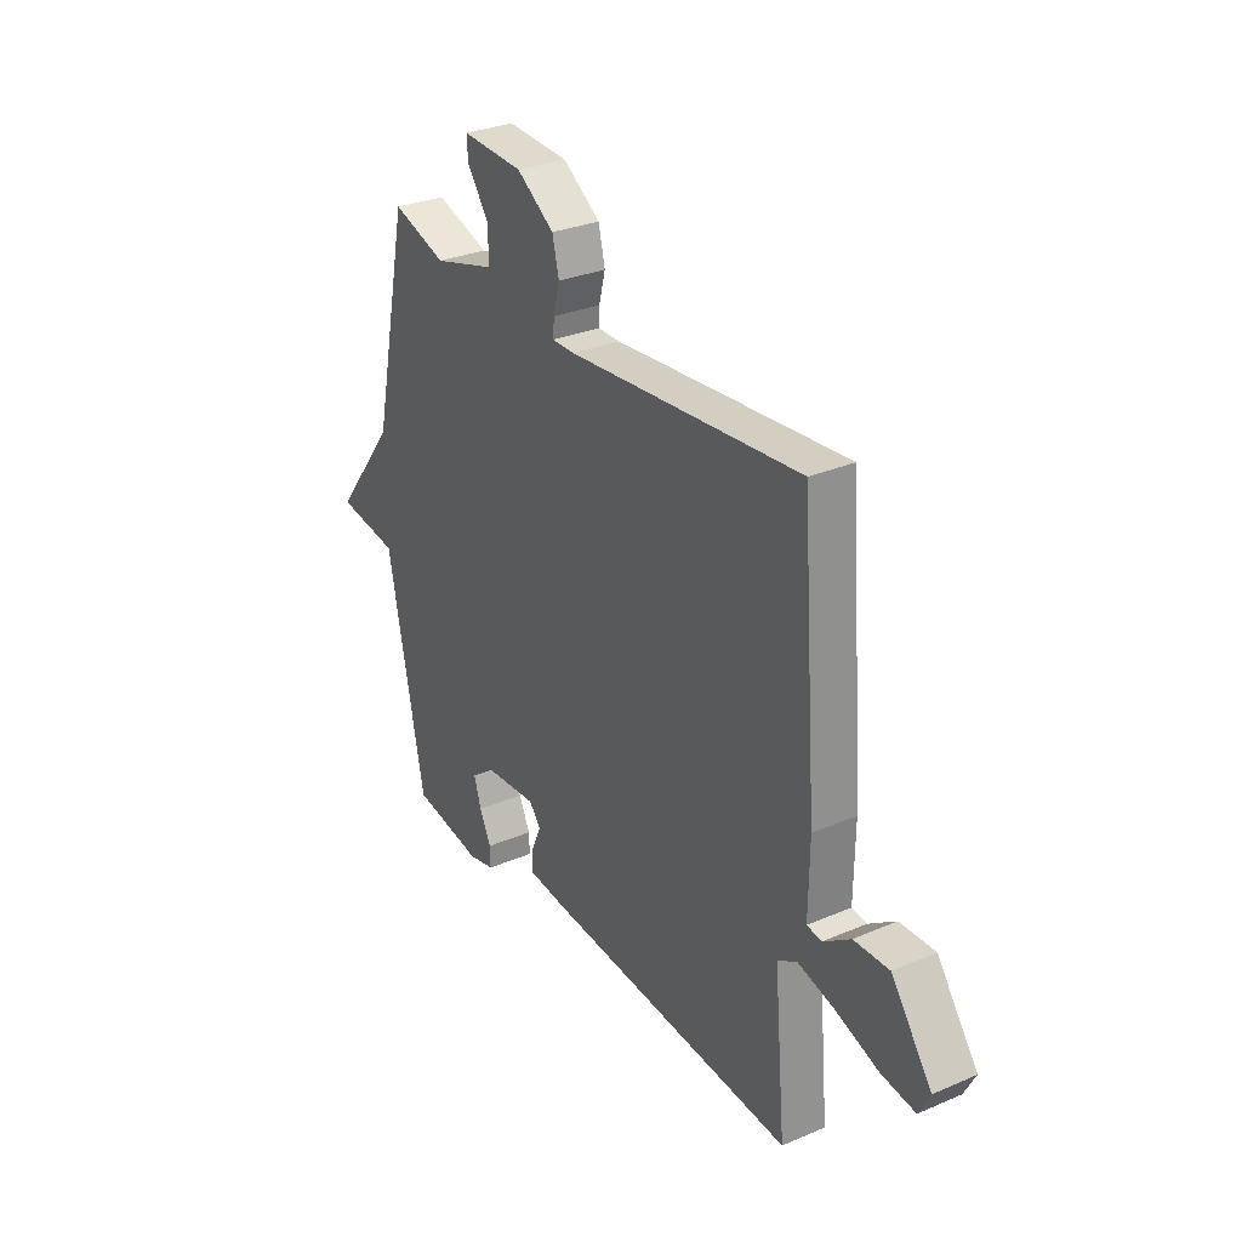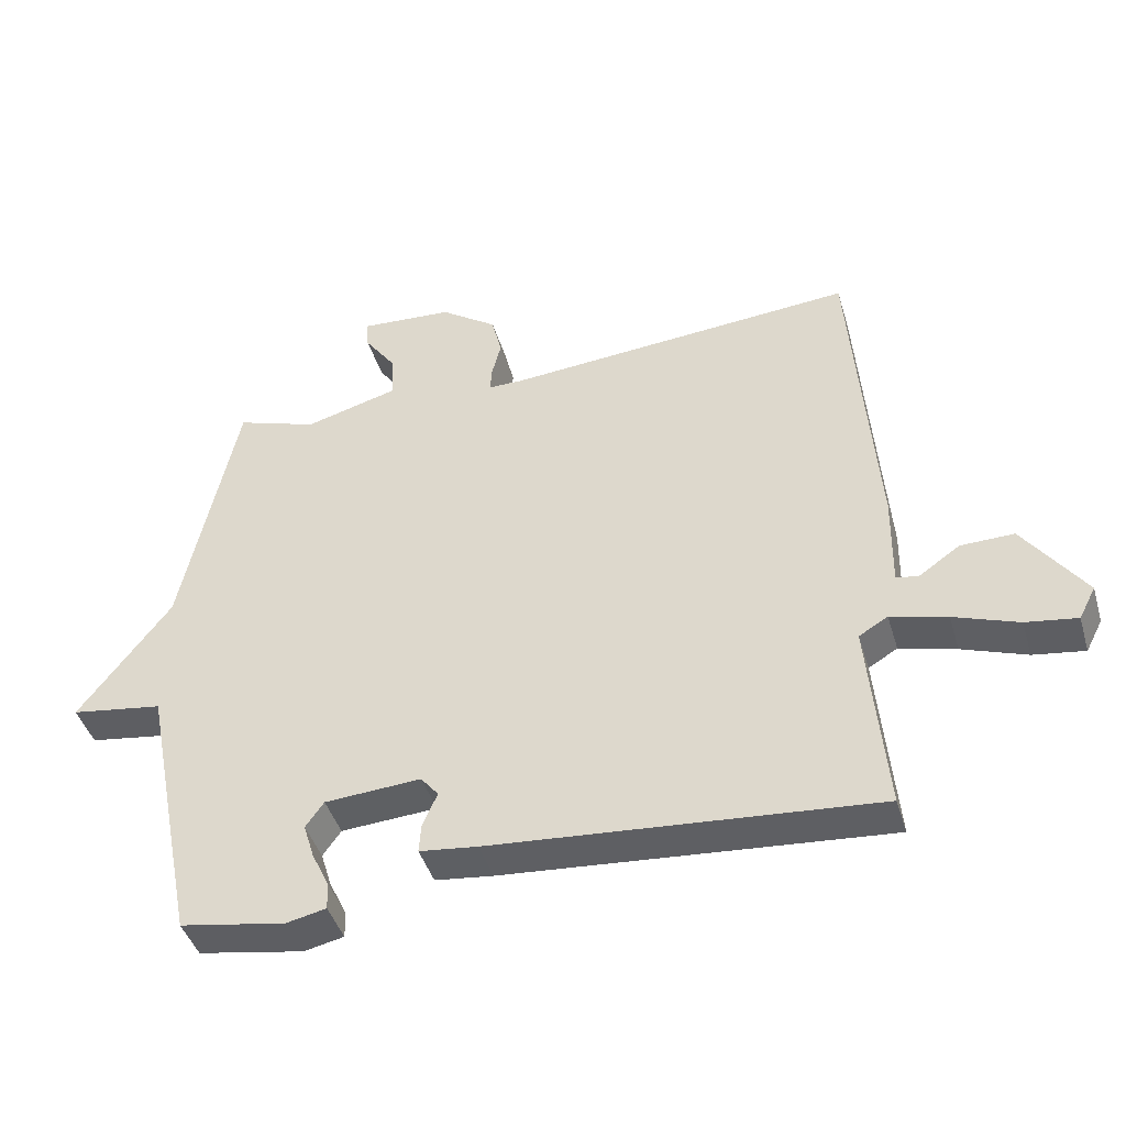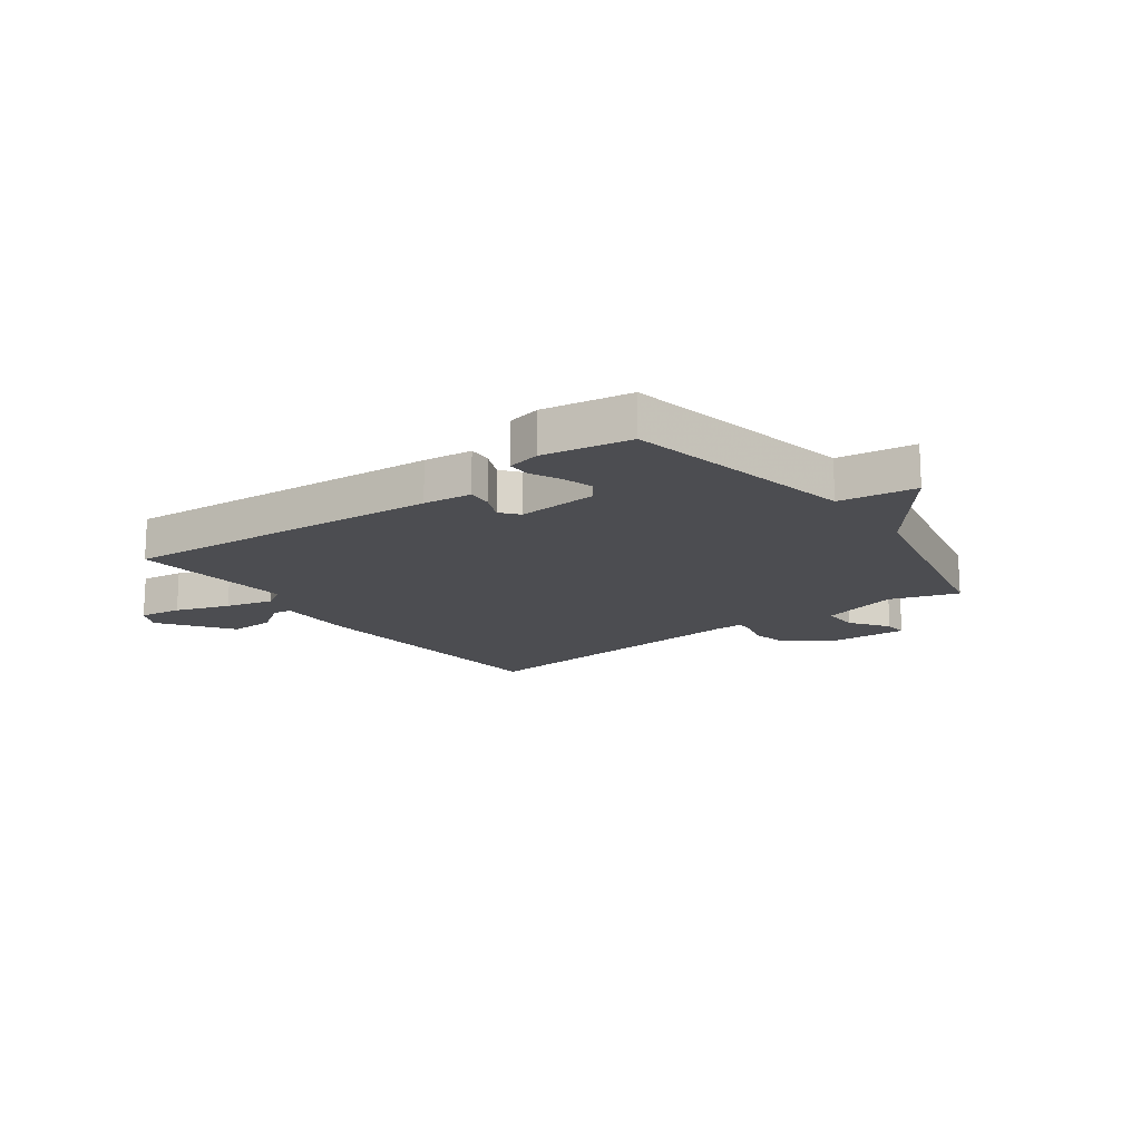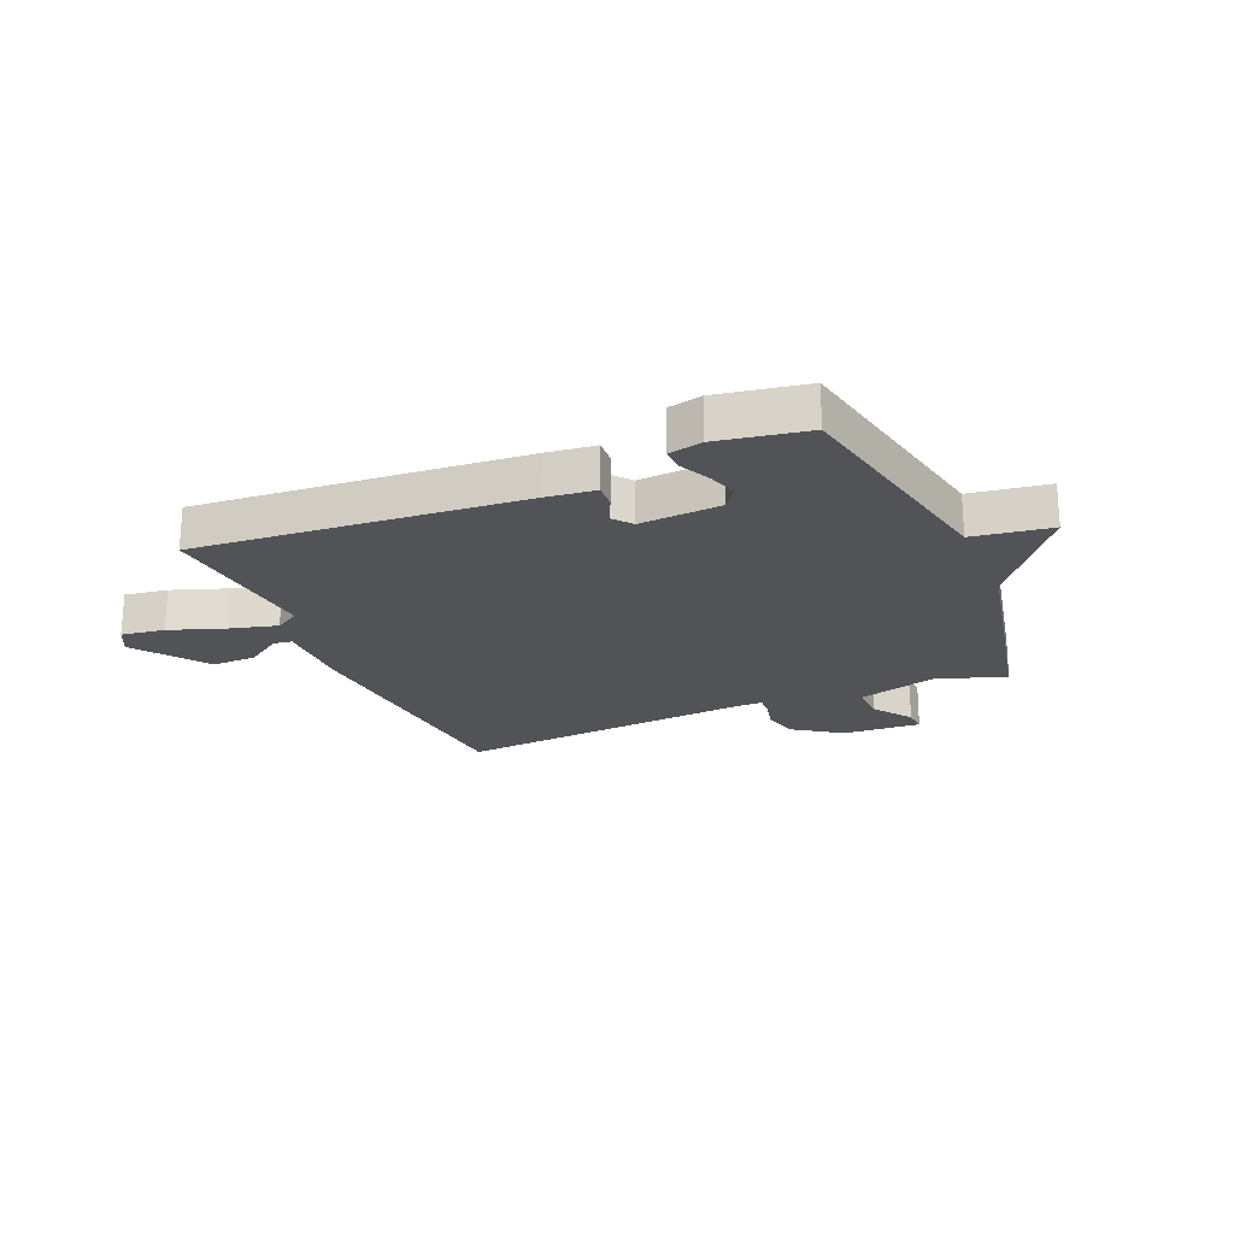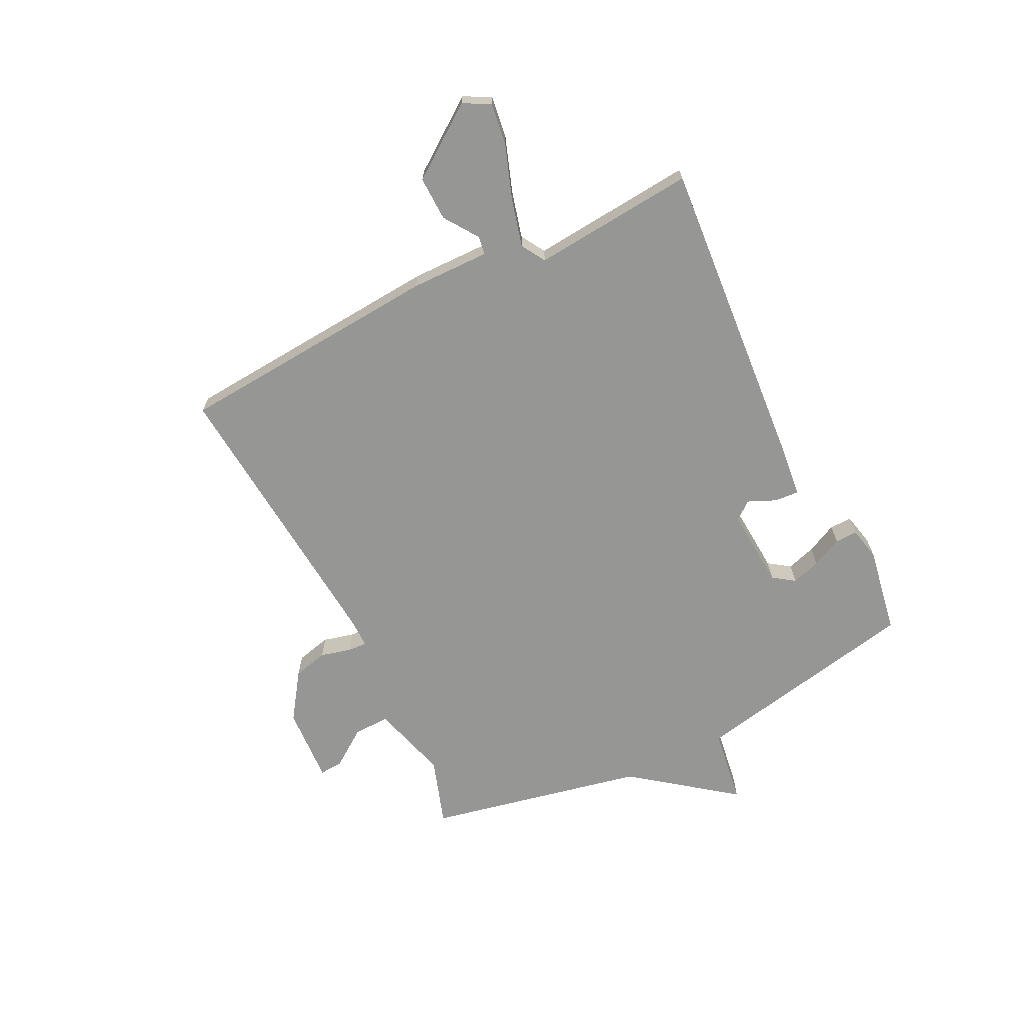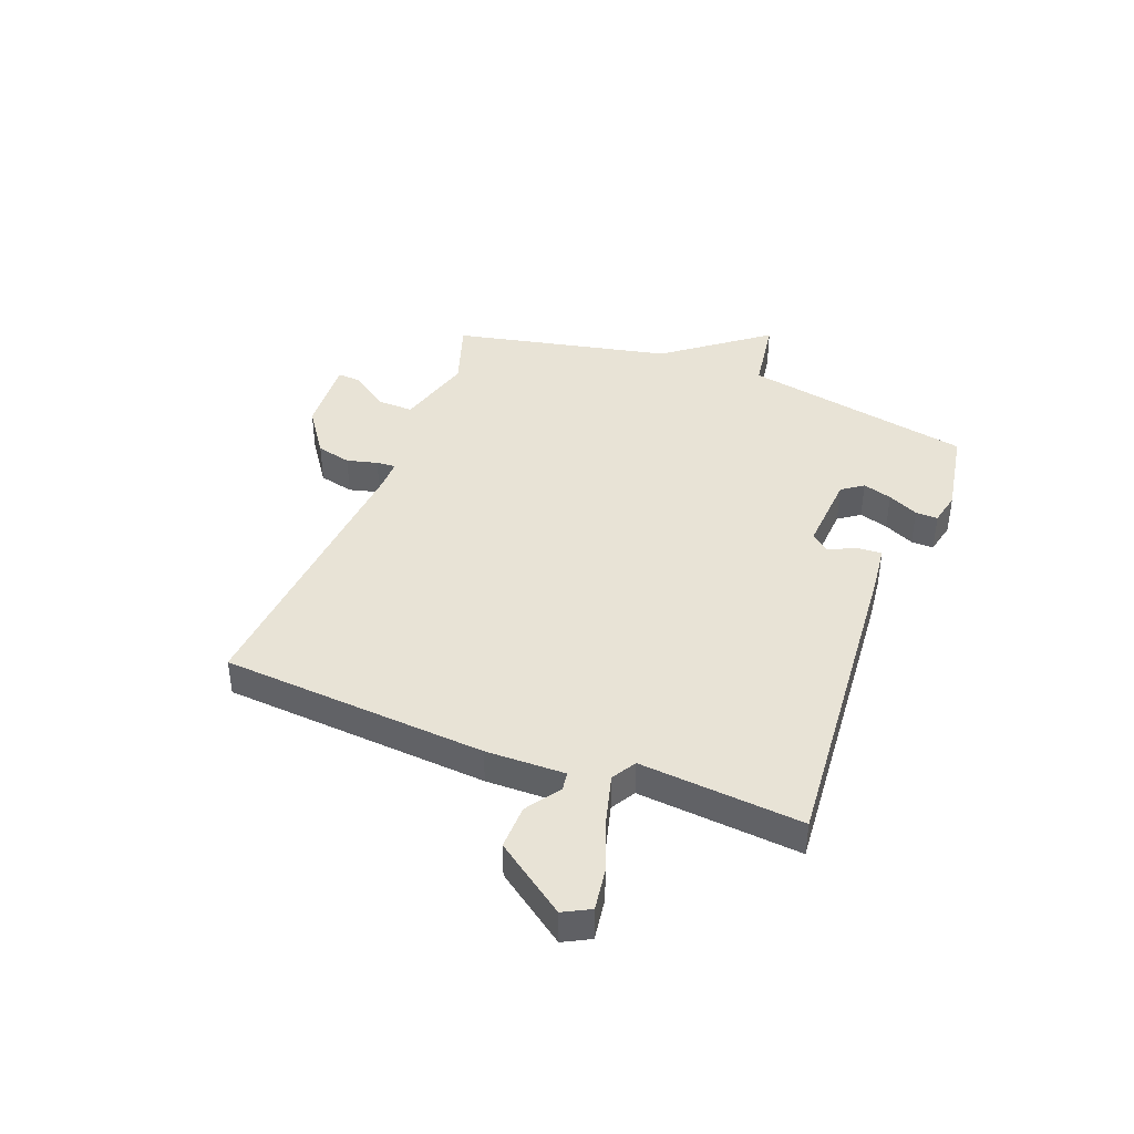
<metadata>
{"format":"obj","ext":"obj","renderer":"f3d","projection":"perspective","resolution":1024,"background":"white","views":[{"elev":29.9,"azim":57.9,"up":"+Z"},{"elev":-43.0,"azim":16.3,"up":"+Z"},{"elev":-16.2,"azim":-143.6,"up":"+Y"},{"elev":-22.3,"azim":-156.9,"up":"+Y"},{"elev":-67.7,"azim":116.4,"up":"+Y"},{"elev":41.5,"azim":110.9,"up":"+Y"}]}
</metadata>
<code>
v 0.5 0.07 0.5
v 0.536 0.07 0.025
v 0.534 0.07 -0.116
v 0.567 0.07 -0.121
v 0.628 0.07 -0.079
v 0.707 0.07 -0.077
v 0.798 0.07 -0.203
v 0.773 0.07 -0.251
v 0.697 0.07 -0.24
v 0.601 0.07 -0.206
v 0.517 0.07 -0.184
v 0.474 0.07 -0.21
v 0.5 0.07 -0.5
v -0.07 0.07 -0.455
v -0.156 0.07 -0.445
v -0.153 0.07 -0.402
v -0.131 0.07 -0.352
v -0.157 0.07 -0.32
v -0.3 0.07 -0.33
v -0.327 0.07 -0.368
v -0.311 0.07 -0.42
v -0.285 0.07 -0.474
v -0.284 0.07 -0.514
v -0.343 0.07 -0.527
v -0.5 0.07 -0.5
v -0.582 0.07 -0.089
v -0.719 0.07 -0.069
v -0.582 0.07 0.111
v -0.5 0.07 0.5
v -0.379 0.07 0.46
v -0.24 0.07 0.499
v -0.242 0.07 0.564
v -0.29 0.07 0.631
v -0.293 0.07 0.673
v -0.155 0.07 0.665
v -0.071 0.07 0.607
v -0.056 0.07 0.545
v -0.07 0.07 0.49
v -0.072 0.07 0.456
v -0.022 0.07 0.456
v 0.5 0 0.5
v 0.536 0 0.025
v 0.534 0 -0.116
v 0.567 0 -0.121
v 0.628 0 -0.079
v 0.707 0 -0.077
v 0.798 0 -0.203
v 0.773 0 -0.251
v 0.697 0 -0.24
v 0.601 0 -0.206
v 0.517 0 -0.184
v 0.474 0 -0.21
v 0.5 0 -0.5
v -0.07 0 -0.455
v -0.156 0 -0.445
v -0.153 0 -0.402
v -0.131 0 -0.352
v -0.157 0 -0.32
v -0.3 0 -0.33
v -0.327 0 -0.368
v -0.311 0 -0.42
v -0.285 0 -0.474
v -0.284 0 -0.514
v -0.343 0 -0.527
v -0.5 0 -0.5
v -0.582 0 -0.089
v -0.719 0 -0.069
v -0.582 0 0.111
v -0.5 0 0.5
v -0.379 0 0.46
v -0.24 0 0.499
v -0.242 0 0.564
v -0.29 0 0.631
v -0.293 0 0.673
v -0.155 0 0.665
v -0.071 0 0.607
v -0.056 0 0.545
v -0.07 0 0.49
v -0.072 0 0.456
v -0.022 0 0.456
f 36 37 38
f 35 36 38
f 34 35 38
f 33 34 38
f 32 33 38
f 31 32 38 39
f 30 31 39
f 28 29 30
f 28 30 39
f 28 39 40
f 27 28 40
f 26 27 40
f 24 25 26
f 23 24 26
f 22 23 26
f 21 22 26
f 20 21 26
f 19 20 26 40
f 15 16 17
f 14 15 17
f 13 14 17
f 12 13 17
f 11 12 17 18
f 8 9 10
f 7 8 10
f 6 7 10
f 5 6 10
f 4 5 10
f 3 4 10 11
f 18 19 40
f 11 18 40
f 3 11 40
f 2 3 40
f 1 2 40
f 78 77 76
f 78 76 75
f 78 75 74
f 78 74 73
f 78 73 72
f 79 78 72 71
f 79 71 70
f 70 69 68
f 79 70 68
f 80 79 68
f 80 68 67
f 80 67 66
f 66 65 64
f 66 64 63
f 66 63 62
f 66 62 61
f 66 61 60
f 80 66 60 59
f 57 56 55
f 57 55 54
f 57 54 53
f 57 53 52
f 58 57 52 51
f 50 49 48
f 50 48 47
f 50 47 46
f 50 46 45
f 50 45 44
f 51 50 44 43
f 80 59 58
f 80 58 51
f 80 51 43
f 80 43 42
f 80 42 41
f 1 41 42 2
f 2 42 43 3
f 3 43 44 4
f 4 44 45 5
f 5 45 46 6
f 6 46 47 7
f 7 47 48 8
f 8 48 49 9
f 9 49 50 10
f 10 50 51 11
f 11 51 52 12
f 12 52 53 13
f 13 53 54 14
f 14 54 55 15
f 15 55 56 16
f 16 56 57 17
f 17 57 58 18
f 18 58 59 19
f 19 59 60 20
f 20 60 61 21
f 21 61 62 22
f 22 62 63 23
f 23 63 64 24
f 24 64 65 25
f 25 65 66 26
f 26 66 67 27
f 27 67 68 28
f 28 68 69 29
f 29 69 70 30
f 30 70 71 31
f 31 71 72 32
f 32 72 73 33
f 33 73 74 34
f 34 74 75 35
f 35 75 76 36
f 36 76 77 37
f 37 77 78 38
f 38 78 79 39
f 39 79 80 40
f 40 80 41 1

</code>
